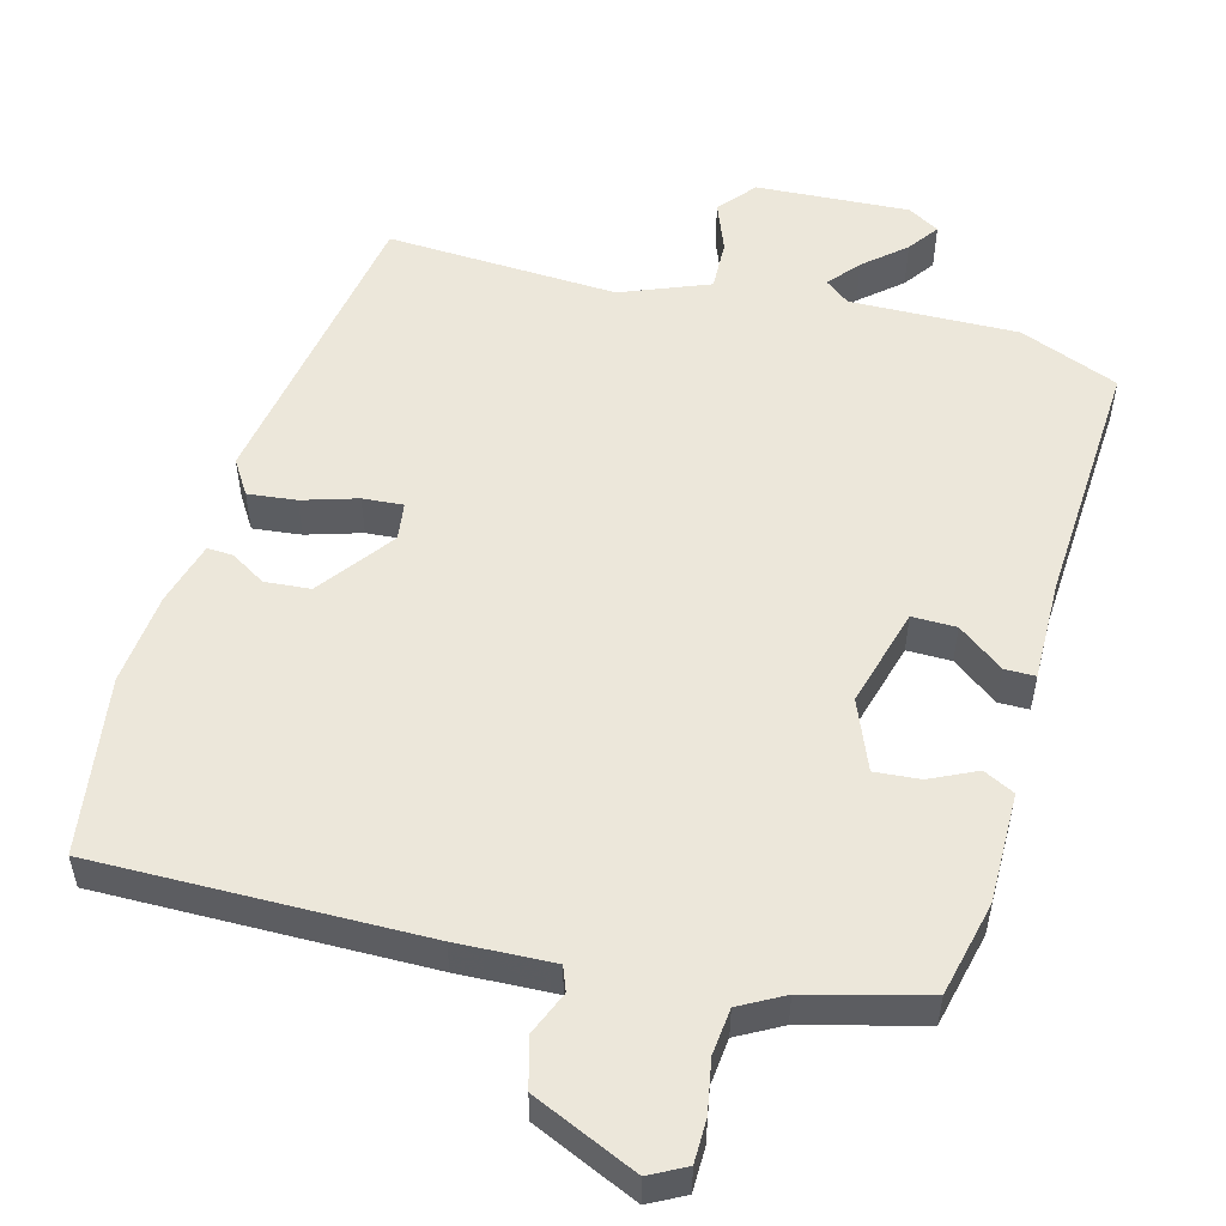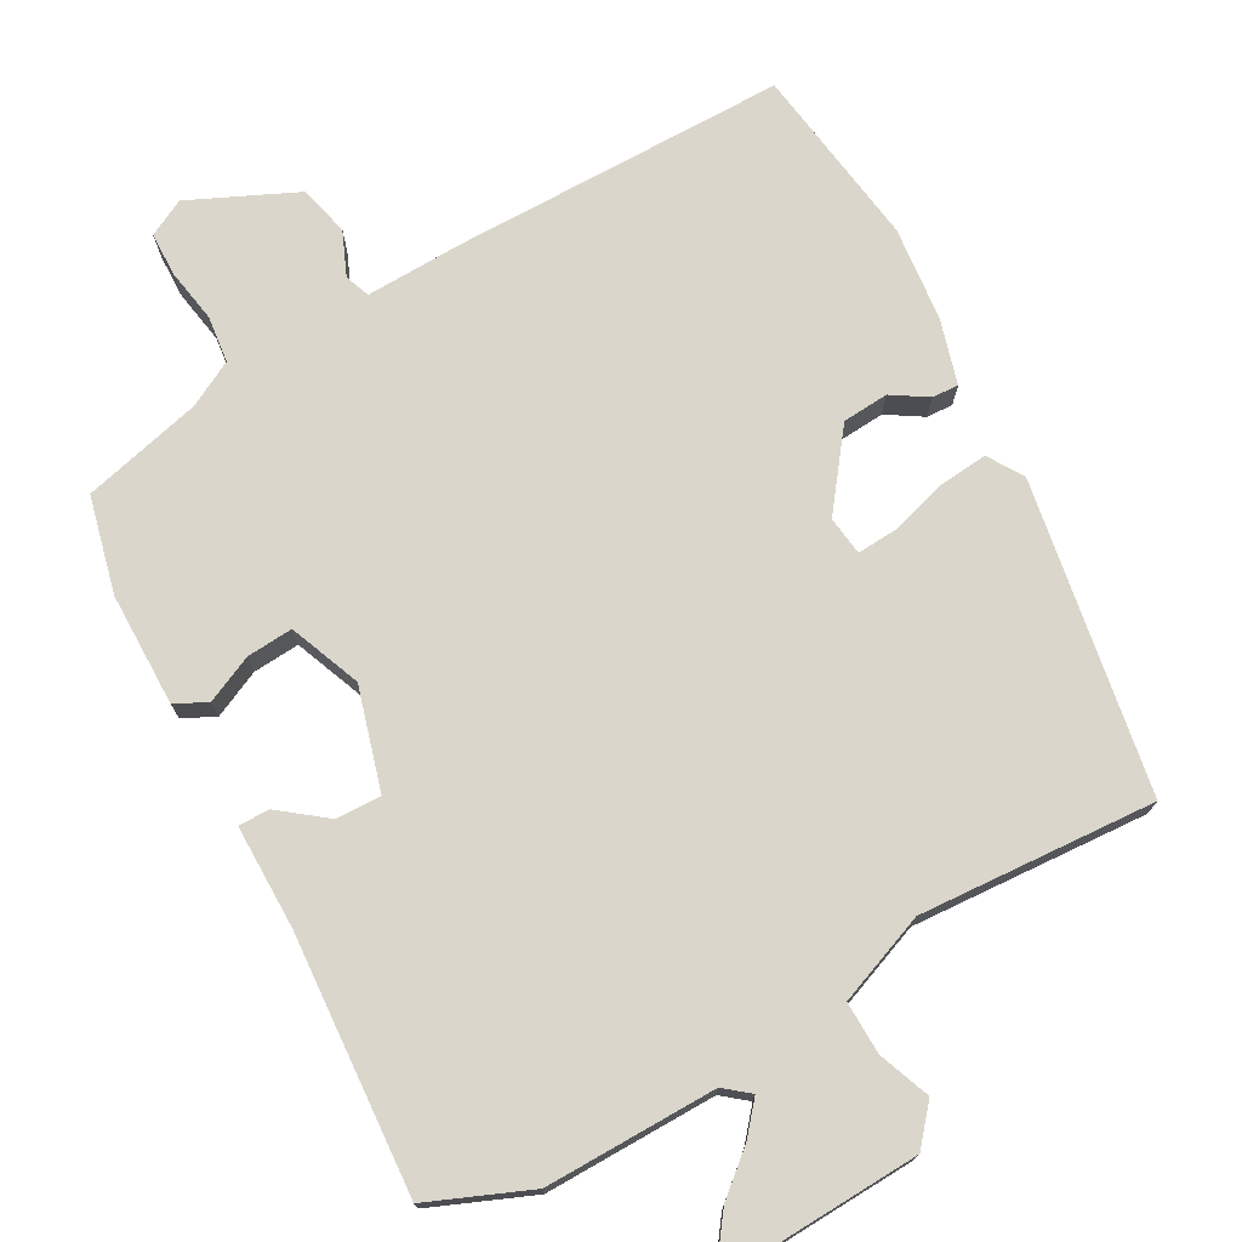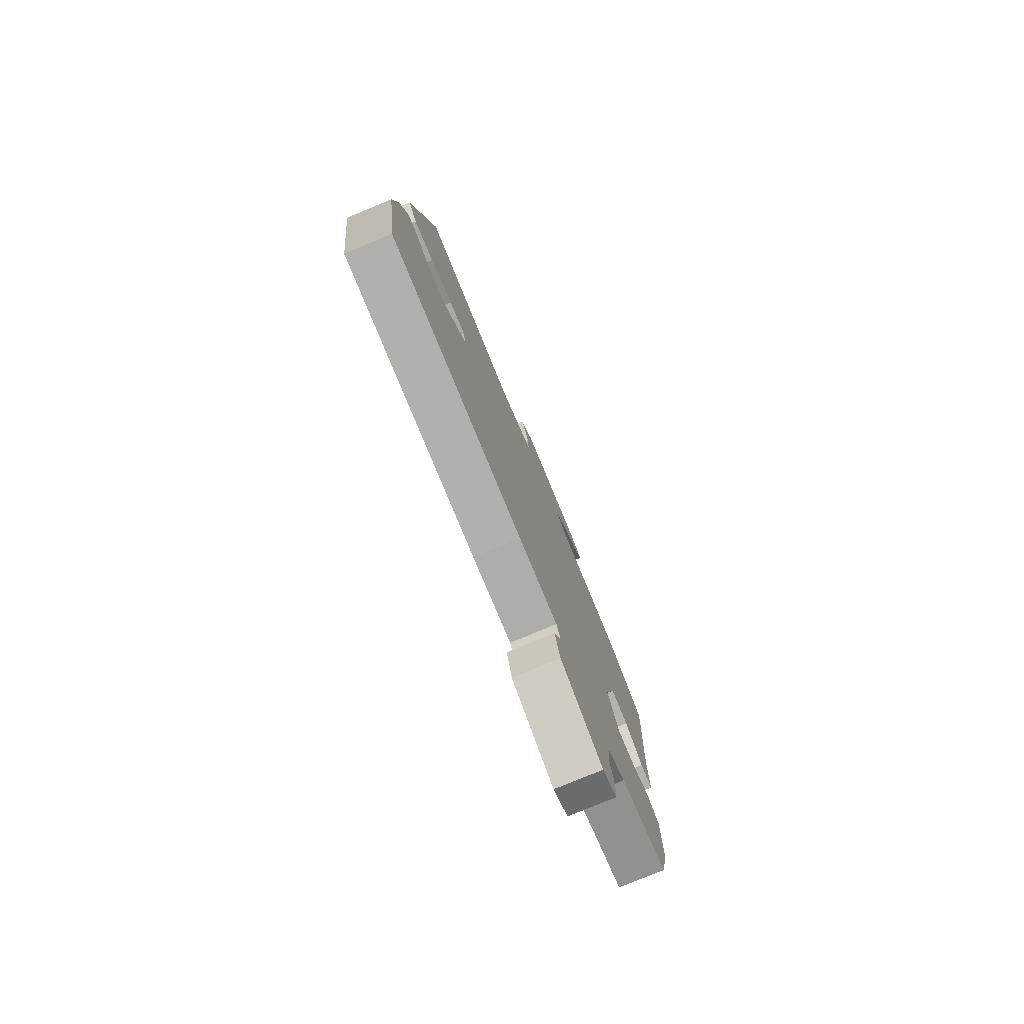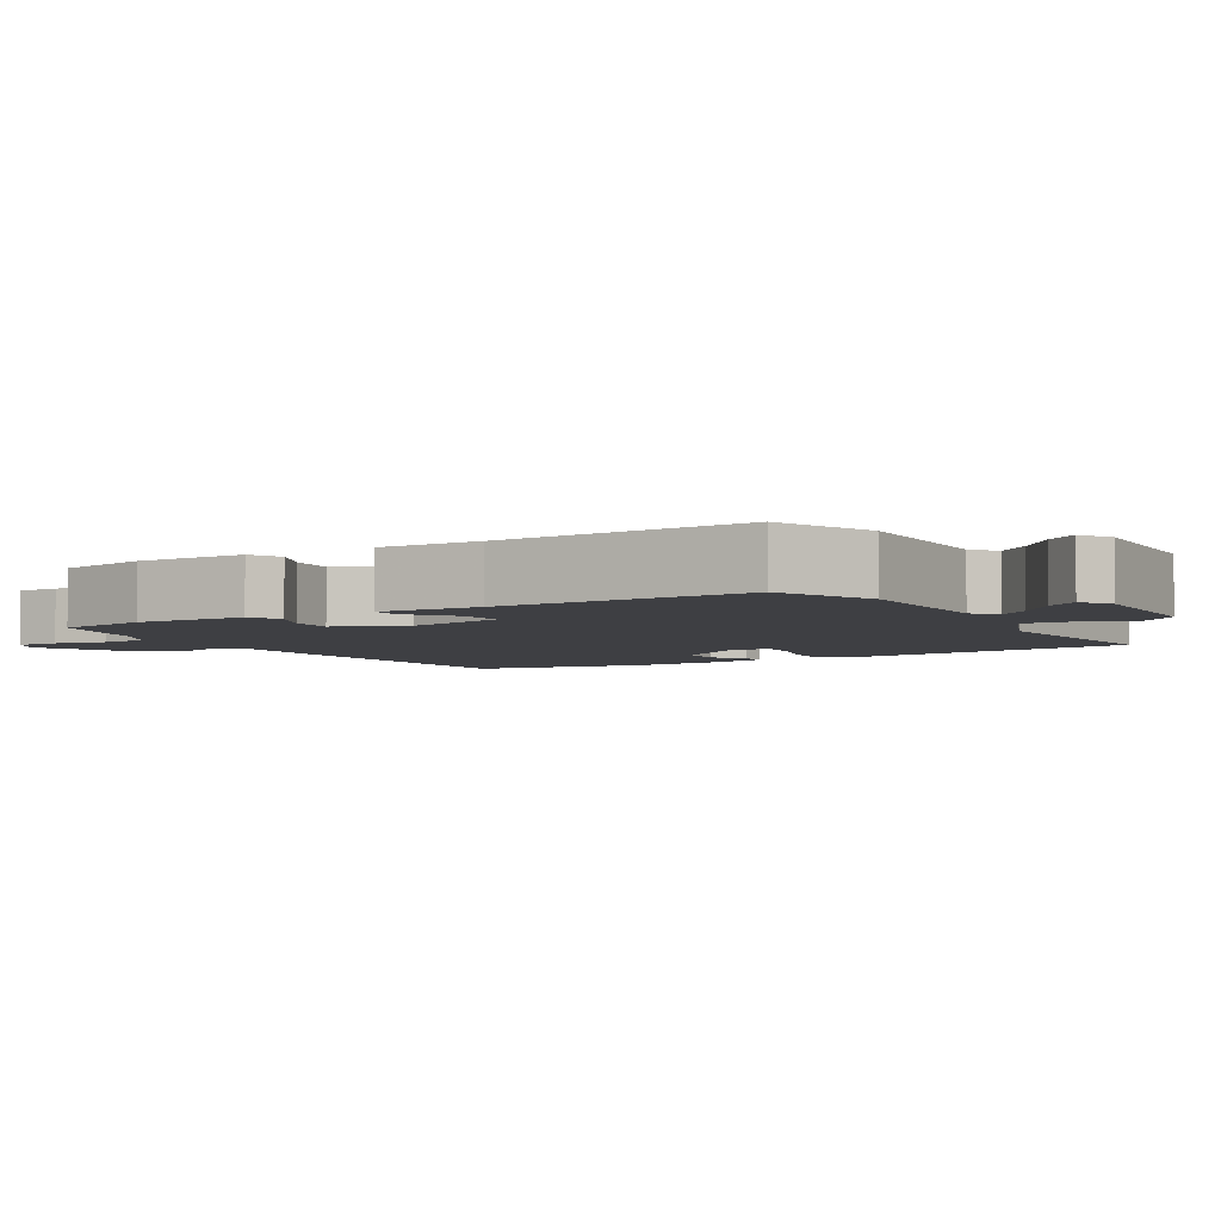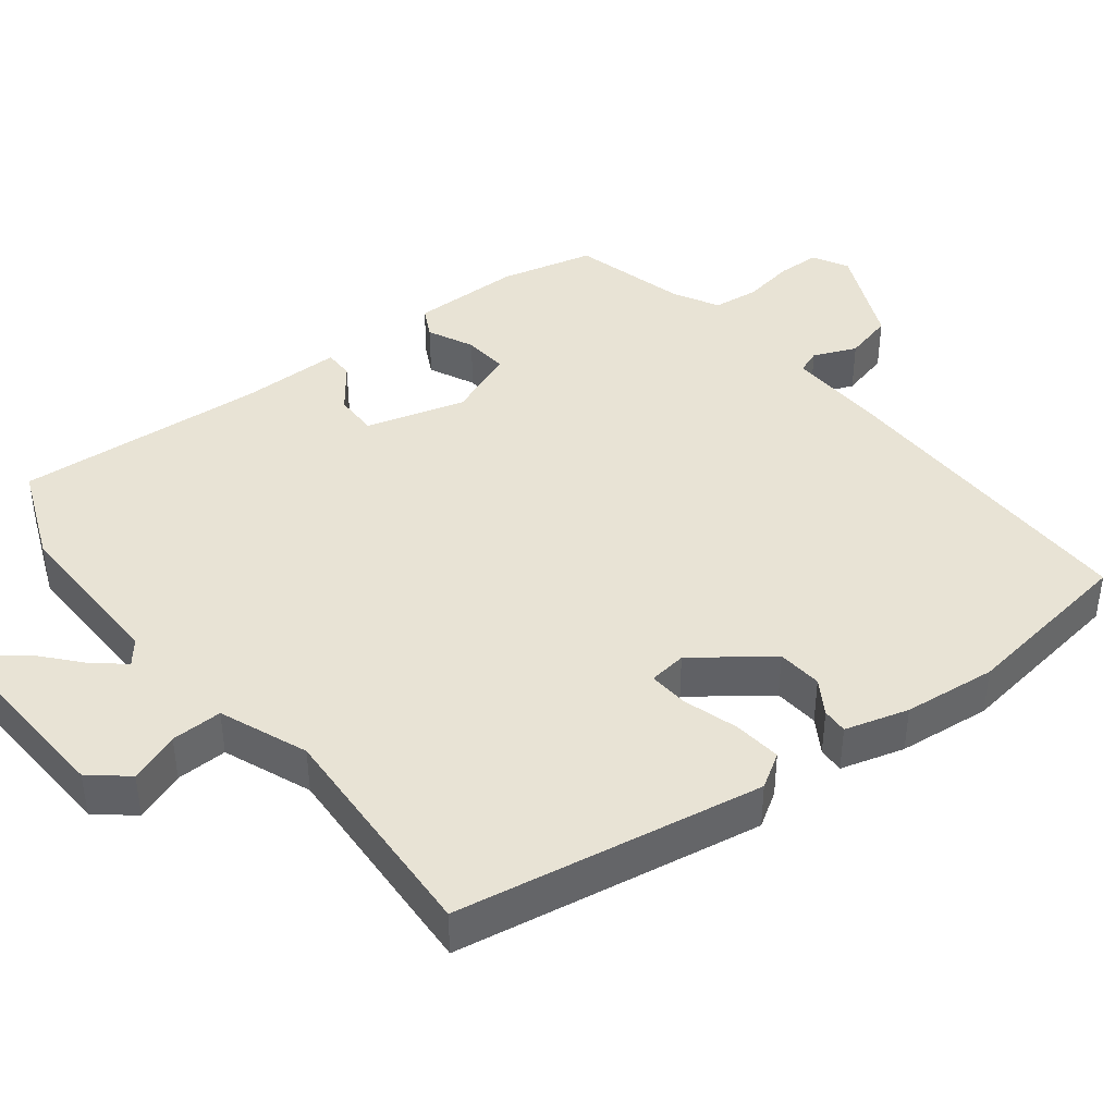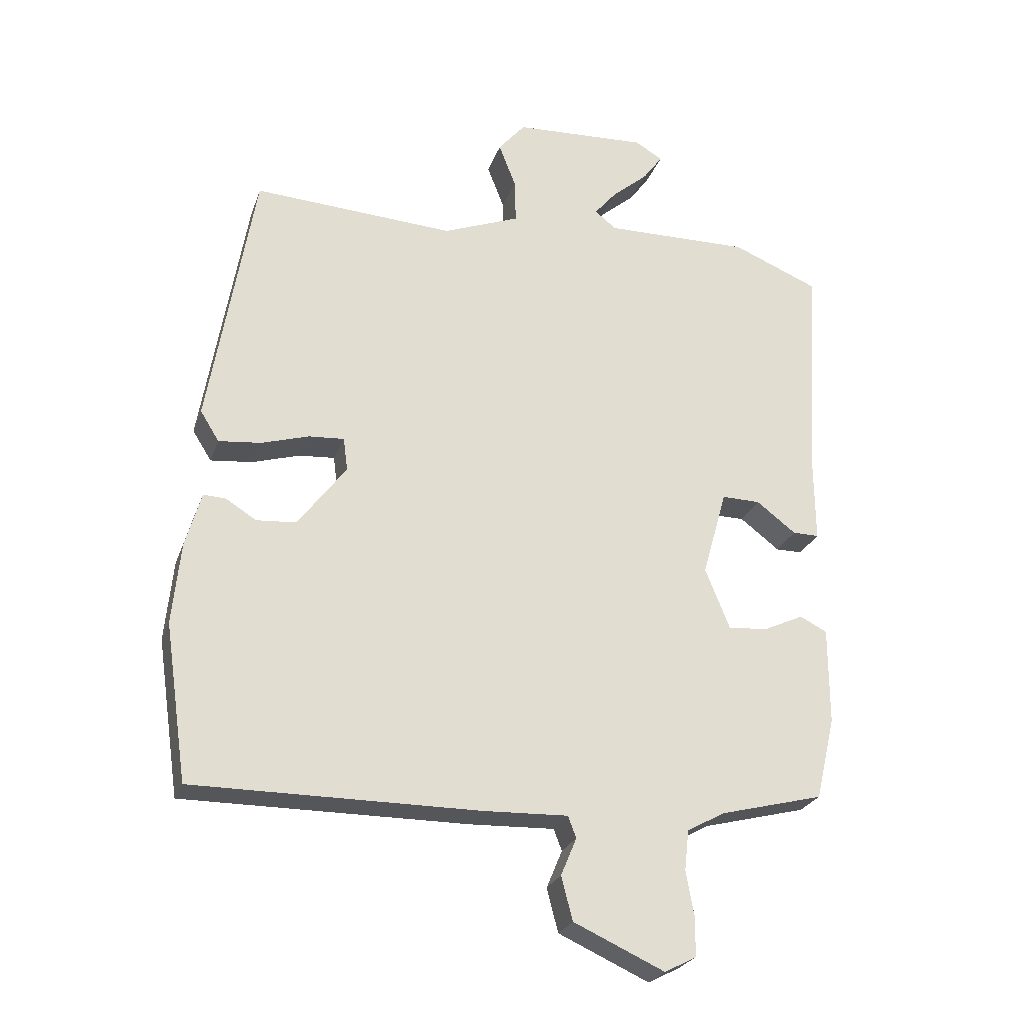
<metadata>
{"format":"obj","ext":"obj","renderer":"f3d","projection":"perspective","resolution":1024,"background":"white","views":[{"elev":53.1,"azim":-165.2,"up":"+Y"},{"elev":73.7,"azim":-28.7,"up":"+Y"},{"elev":-78.9,"azim":112.4,"up":"+Z"},{"elev":-4.2,"azim":-59.4,"up":"+Y"},{"elev":41.3,"azim":52.0,"up":"+Y"},{"elev":-25.4,"azim":162.9,"up":"+Z"}]}
</metadata>
<code>
v -0.513 0.07 -0.473
v -0.544 0.07 -0.342
v -0.544 0.07 -0.188
v -0.501 0.07 -0.166
v -0.437 0.07 -0.196
v -0.374 0.07 -0.201
v -0.335 0.07 -0.104
v -0.374 0.07 0.034
v -0.435 0.07 0.033
v -0.498 0.07 -0.015
v -0.54 0.07 -0.015
v -0.539 0.07 0.126
v -0.561 0.07 0.475
v -0.424 0.07 0.531
v -0.192 0.07 0.527
v -0.158 0.07 0.554
v -0.194 0.07 0.597
v -0.251 0.07 0.646
v -0.282 0.07 0.689
v -0.238 0.07 0.715
v -0.026 0.07 0.704
v 0.017 0.07 0.653
v -0.01 0.07 0.583
v -0.012 0.07 0.512
v 0.11 0.07 0.464
v 0.431 0.07 0.482
v 0.503 0.07 0.058
v 0.473 0.07 0.01
v 0.406 0.07 0.017
v 0.33 0.07 0.04
v 0.274 0.07 0.044
v 0.267 0.07 -0.009
v 0.344 0.07 -0.112
v 0.407 0.07 -0.117
v 0.455 0.07 -0.087
v 0.491 0.07 -0.085
v 0.516 0.07 -0.173
v 0.529 0.07 -0.302
v 0.493 0.07 -0.55
v 0.04 0.07 -0.548
v -0.094 0.07 -0.543
v -0.107 0.07 -0.577
v -0.082 0.07 -0.637
v -0.1 0.07 -0.706
v -0.244 0.07 -0.771
v -0.294 0.07 -0.745
v -0.295 0.07 -0.685
v -0.282 0.07 -0.612
v -0.289 0.07 -0.548
v -0.35 0.07 -0.515
v -0.513 0 -0.473
v -0.544 0 -0.342
v -0.544 0 -0.188
v -0.501 0 -0.166
v -0.437 0 -0.196
v -0.374 0 -0.201
v -0.335 0 -0.104
v -0.374 0 0.034
v -0.435 0 0.033
v -0.498 0 -0.015
v -0.54 0 -0.015
v -0.539 0 0.126
v -0.561 0 0.475
v -0.424 0 0.531
v -0.192 0 0.527
v -0.158 0 0.554
v -0.194 0 0.597
v -0.251 0 0.646
v -0.282 0 0.689
v -0.238 0 0.715
v -0.026 0 0.704
v 0.017 0 0.653
v -0.01 0 0.583
v -0.012 0 0.512
v 0.11 0 0.464
v 0.431 0 0.482
v 0.503 0 0.058
v 0.473 0 0.01
v 0.406 0 0.017
v 0.33 0 0.04
v 0.274 0 0.044
v 0.267 0 -0.009
v 0.344 0 -0.112
v 0.407 0 -0.117
v 0.455 0 -0.087
v 0.491 0 -0.085
v 0.516 0 -0.173
v 0.529 0 -0.302
v 0.493 0 -0.55
v 0.04 0 -0.548
v -0.094 0 -0.543
v -0.107 0 -0.577
v -0.082 0 -0.637
v -0.1 0 -0.706
v -0.244 0 -0.771
v -0.294 0 -0.745
v -0.295 0 -0.685
v -0.282 0 -0.612
v -0.289 0 -0.548
v -0.35 0 -0.515
f 45 46 47 48
f 45 48 49
f 42 43 44 45
f 41 42 45 49
f 38 39 40 41
f 38 41 49 50
f 34 35 36 37
f 33 34 37 38
f 27 28 29 30
f 25 26 27 30
f 24 25 30 31
f 20 21 22 23
f 20 23 24
f 17 18 19 20
f 16 17 20 24
f 15 16 24 31
f 12 13 14 15
f 9 10 11 12
f 8 9 12 15
f 7 8 15 31
f 2 3 4 5
f 2 5 6
f 1 2 6
f 33 38 50 1
f 6 7 31 32
f 1 6 32 33
f 98 97 96 95
f 99 98 95
f 95 94 93 92
f 99 95 92 91
f 91 90 89 88
f 100 99 91 88
f 87 86 85 84
f 88 87 84 83
f 80 79 78 77
f 80 77 76 75
f 81 80 75 74
f 73 72 71 70
f 74 73 70
f 70 69 68 67
f 74 70 67 66
f 81 74 66 65
f 65 64 63 62
f 62 61 60 59
f 65 62 59 58
f 81 65 58 57
f 55 54 53 52
f 56 55 52
f 56 52 51
f 51 100 88 83
f 82 81 57 56
f 83 82 56 51
f 1 51 52 2
f 2 52 53 3
f 3 53 54 4
f 4 54 55 5
f 5 55 56 6
f 6 56 57 7
f 7 57 58 8
f 8 58 59 9
f 9 59 60 10
f 10 60 61 11
f 11 61 62 12
f 12 62 63 13
f 13 63 64 14
f 14 64 65 15
f 15 65 66 16
f 16 66 67 17
f 17 67 68 18
f 18 68 69 19
f 19 69 70 20
f 20 70 71 21
f 21 71 72 22
f 22 72 73 23
f 23 73 74 24
f 24 74 75 25
f 25 75 76 26
f 26 76 77 27
f 27 77 78 28
f 28 78 79 29
f 29 79 80 30
f 30 80 81 31
f 31 81 82 32
f 32 82 83 33
f 33 83 84 34
f 34 84 85 35
f 35 85 86 36
f 36 86 87 37
f 37 87 88 38
f 38 88 89 39
f 39 89 90 40
f 40 90 91 41
f 41 91 92 42
f 42 92 93 43
f 43 93 94 44
f 44 94 95 45
f 45 95 96 46
f 46 96 97 47
f 47 97 98 48
f 48 98 99 49
f 49 99 100 50
f 50 100 51 1

</code>
